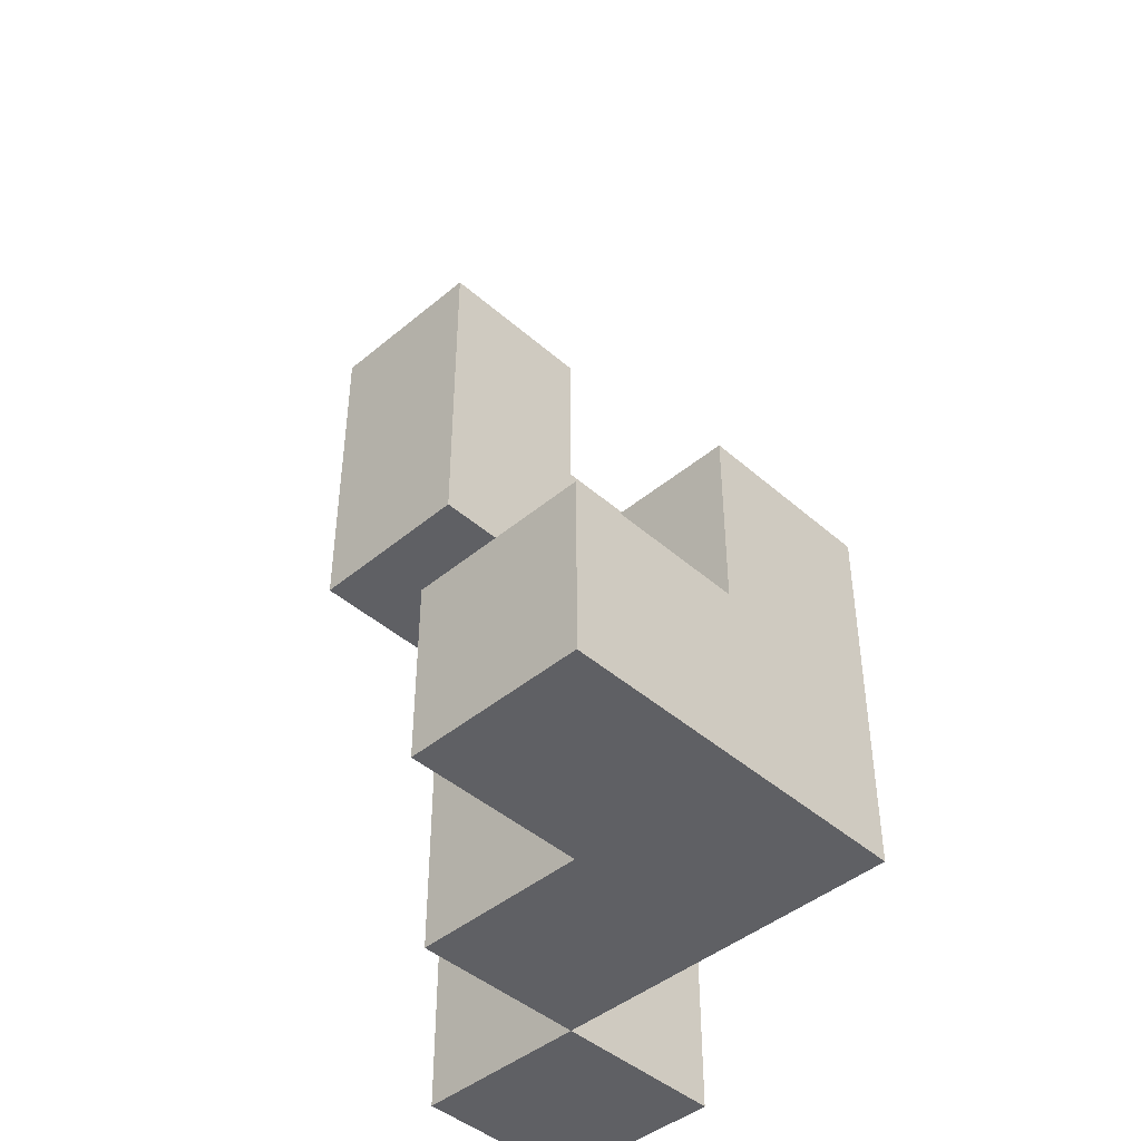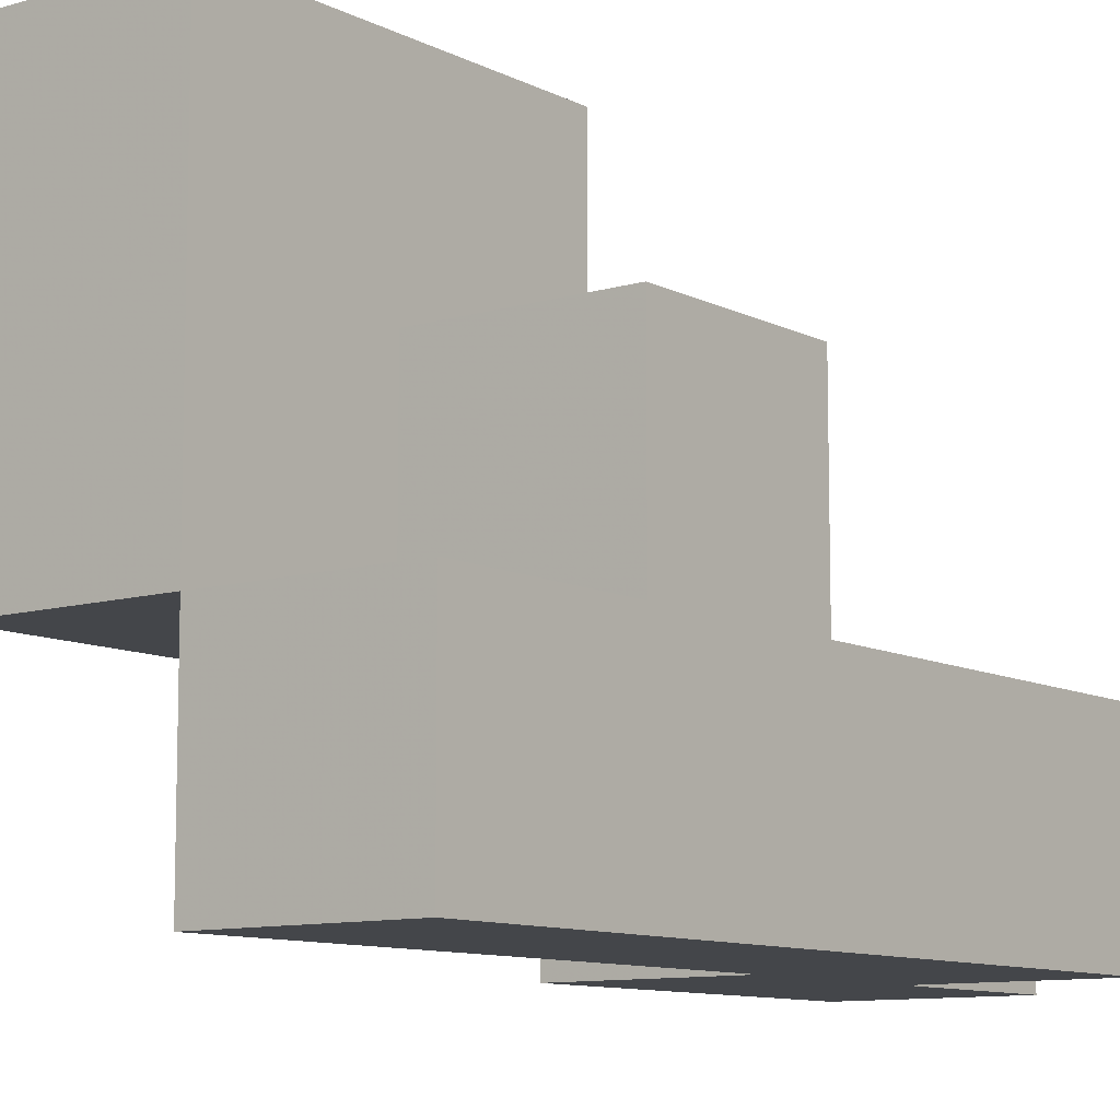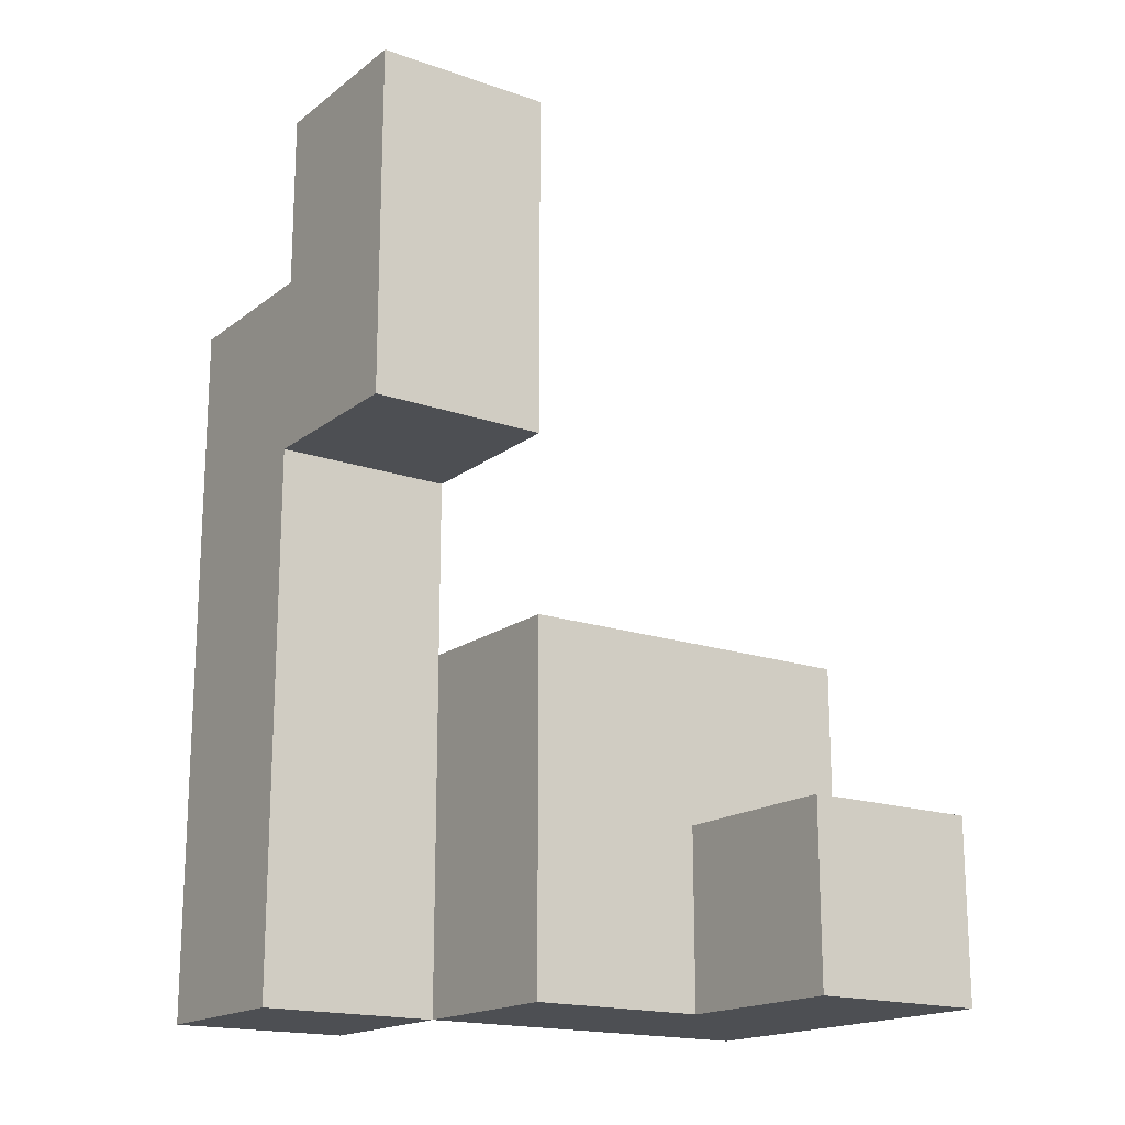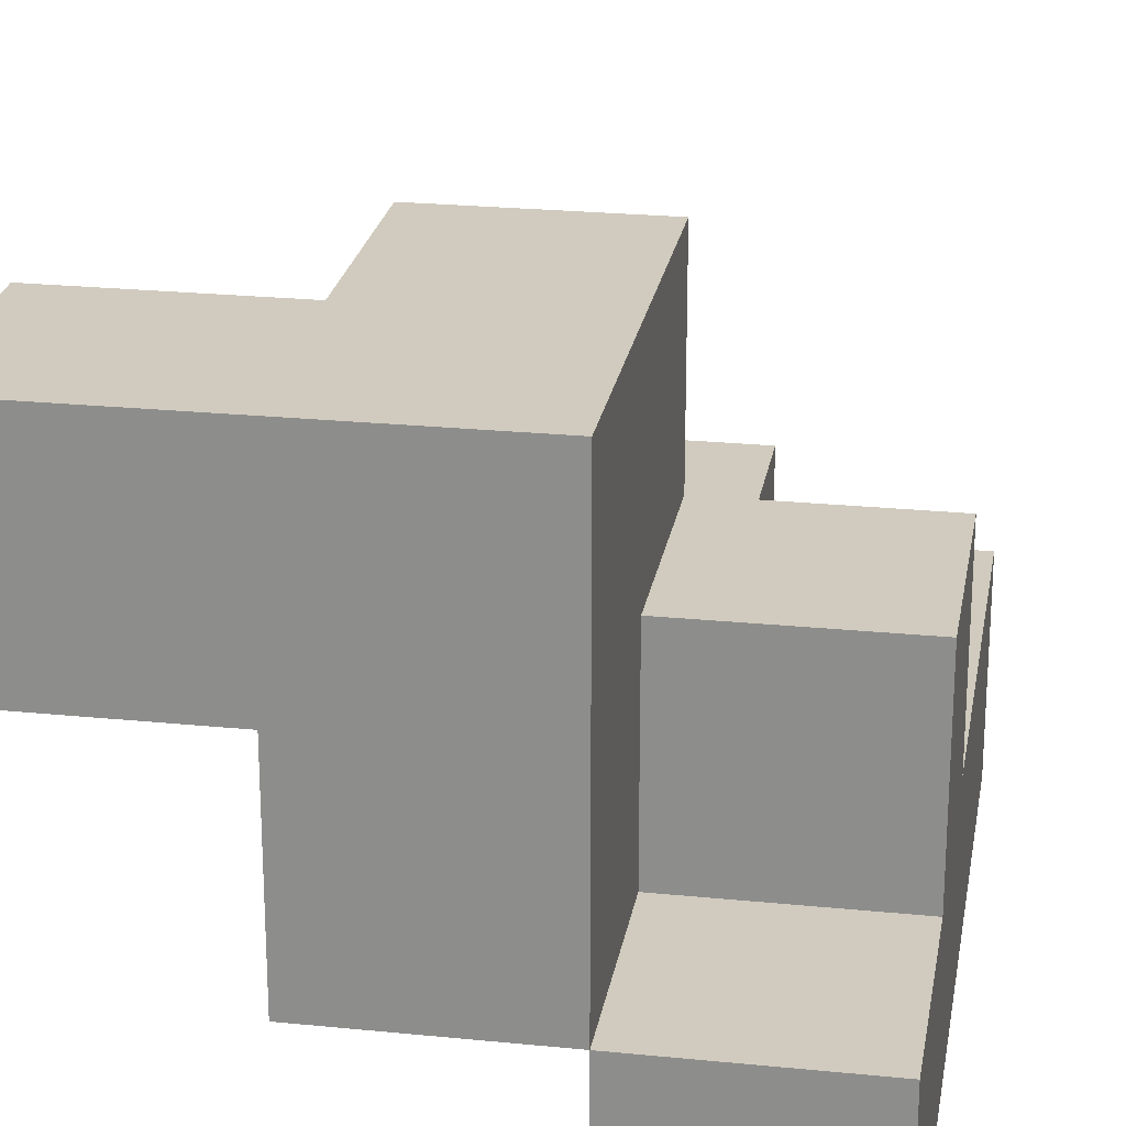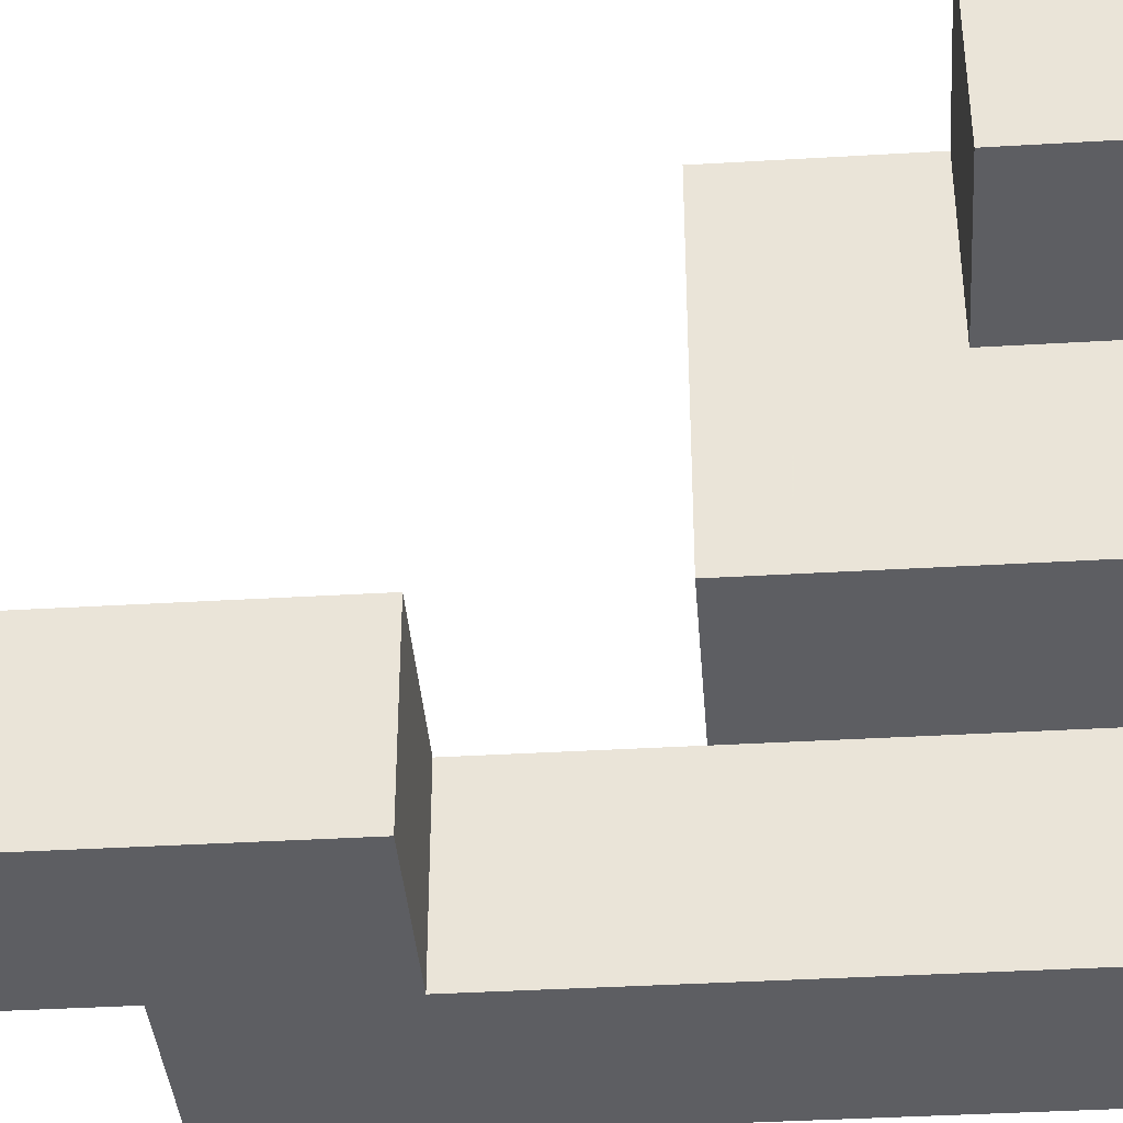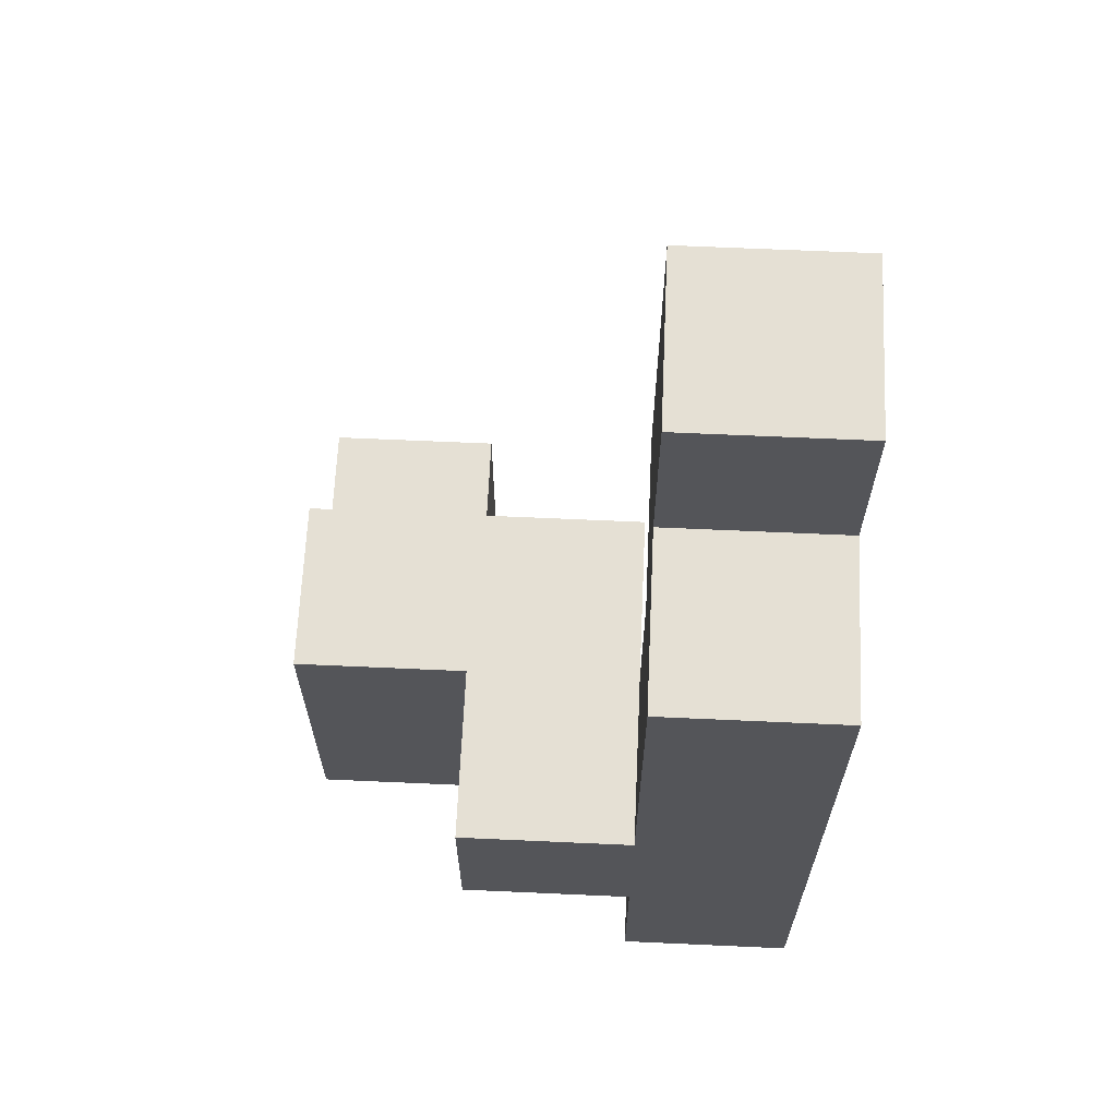
<metadata>
{"format":"obj","ext":"obj","renderer":"f3d","projection":"perspective","resolution":1024,"background":"white","views":[{"elev":-44.1,"azim":-45.7,"up":"+Y"},{"elev":-9.8,"azim":37.7,"up":"+Z"},{"elev":-17.5,"azim":-124.6,"up":"+Y"},{"elev":23.6,"azim":9.6,"up":"+Z"},{"elev":-38.3,"azim":-85.7,"up":"+Z"},{"elev":65.2,"azim":92.6,"up":"+Y"}]}
</metadata>
<code>
v -0.375 -0.25 0.312
v -0.375 -0.188 0.312
v -0.375 -0.188 0.25
v -0.375 -0.25 0.25
v -0.312 -0.188 0.25
v -0.312 -0.25 0.25
v -0.312 -0.25 0.312
v -0.312 -0.188 0.312
v -0.25 -0.25 0.312
v -0.25 -0.25 0.25
v -0.25 -0.188 0.25
v -0.25 -0.188 0.312
v -0.25 -0.25 0.188
v -0.25 -0.188 0.188
v -0.312 -0.188 0.188
v -0.312 -0.25 0.188
v -0.188 -0.25 0.188
v -0.188 -0.25 0.125
v -0.188 -0.188 0.125
v -0.188 -0.188 0.188
v -0.25 -0.188 0.125
v -0.25 -0.25 0.125
v -0.25 -0.125 0.25
v -0.25 -0.125 0.312
v -0.312 -0.125 0.312
v -0.312 -0.125 0.25
v -0.312 -0.125 0.188
v -0.25 -0.125 0.188
v -0.188 -0.188 0.25
v -0.188 -0.125 0.188
v -0.188 -0.125 0.25
v -0.188 -0.125 0.125
v -0.25 -0.125 0.125
v -0.188 -0.062 0.125
v -0.188 -0.062 0.188
v -0.25 -0.062 0.188
v -0.25 -0.062 0.125
v -0.312 -0.062 0.188
v -0.312 0 0.188
v -0.312 0 0.125
v -0.312 -0.062 0.125
v -0.25 0 0.125
v -0.25 0 0.188
v -0.188 0 0.125
v -0.188 0 0.188
v -0.25 0.062 0.125
v -0.25 0.062 0.188
v -0.312 0.062 0.188
v -0.312 0.062 0.125
f 1 2 3 4
f 4 3 5 6
f 1 7 8 2
f 2 8 5 3
f 1 4 6 7
f 9 10 11 12
f 7 9 12 8
f 7 6 10 9
f 10 13 14 11
f 6 5 15 16
f 16 15 14 13
f 6 16 13 10
f 17 18 19 20
f 13 14 21 22
f 22 21 19 18
f 13 17 20 14
f 13 22 18 17
f 12 11 23 24
f 8 25 26 5
f 8 12 24 25
f 25 24 23 26
f 5 26 27 15
f 15 27 28 14
f 26 23 28 27
f 29 20 30 31
f 11 29 31 23
f 23 31 30 28
f 11 14 20 29
f 20 19 32 30
f 14 28 33 21
f 21 33 32 19
f 30 32 34 35
f 28 36 37 33
f 33 37 34 32
f 28 30 35 36
f 38 39 40 41
f 41 40 42 37
f 38 36 43 39
f 38 41 37 36
f 35 34 44 45
f 37 42 44 34
f 36 35 45 43
f 43 45 44 42
f 43 42 46 47
f 39 48 49 40
f 40 49 46 42
f 39 43 47 48
f 48 47 46 49

</code>
